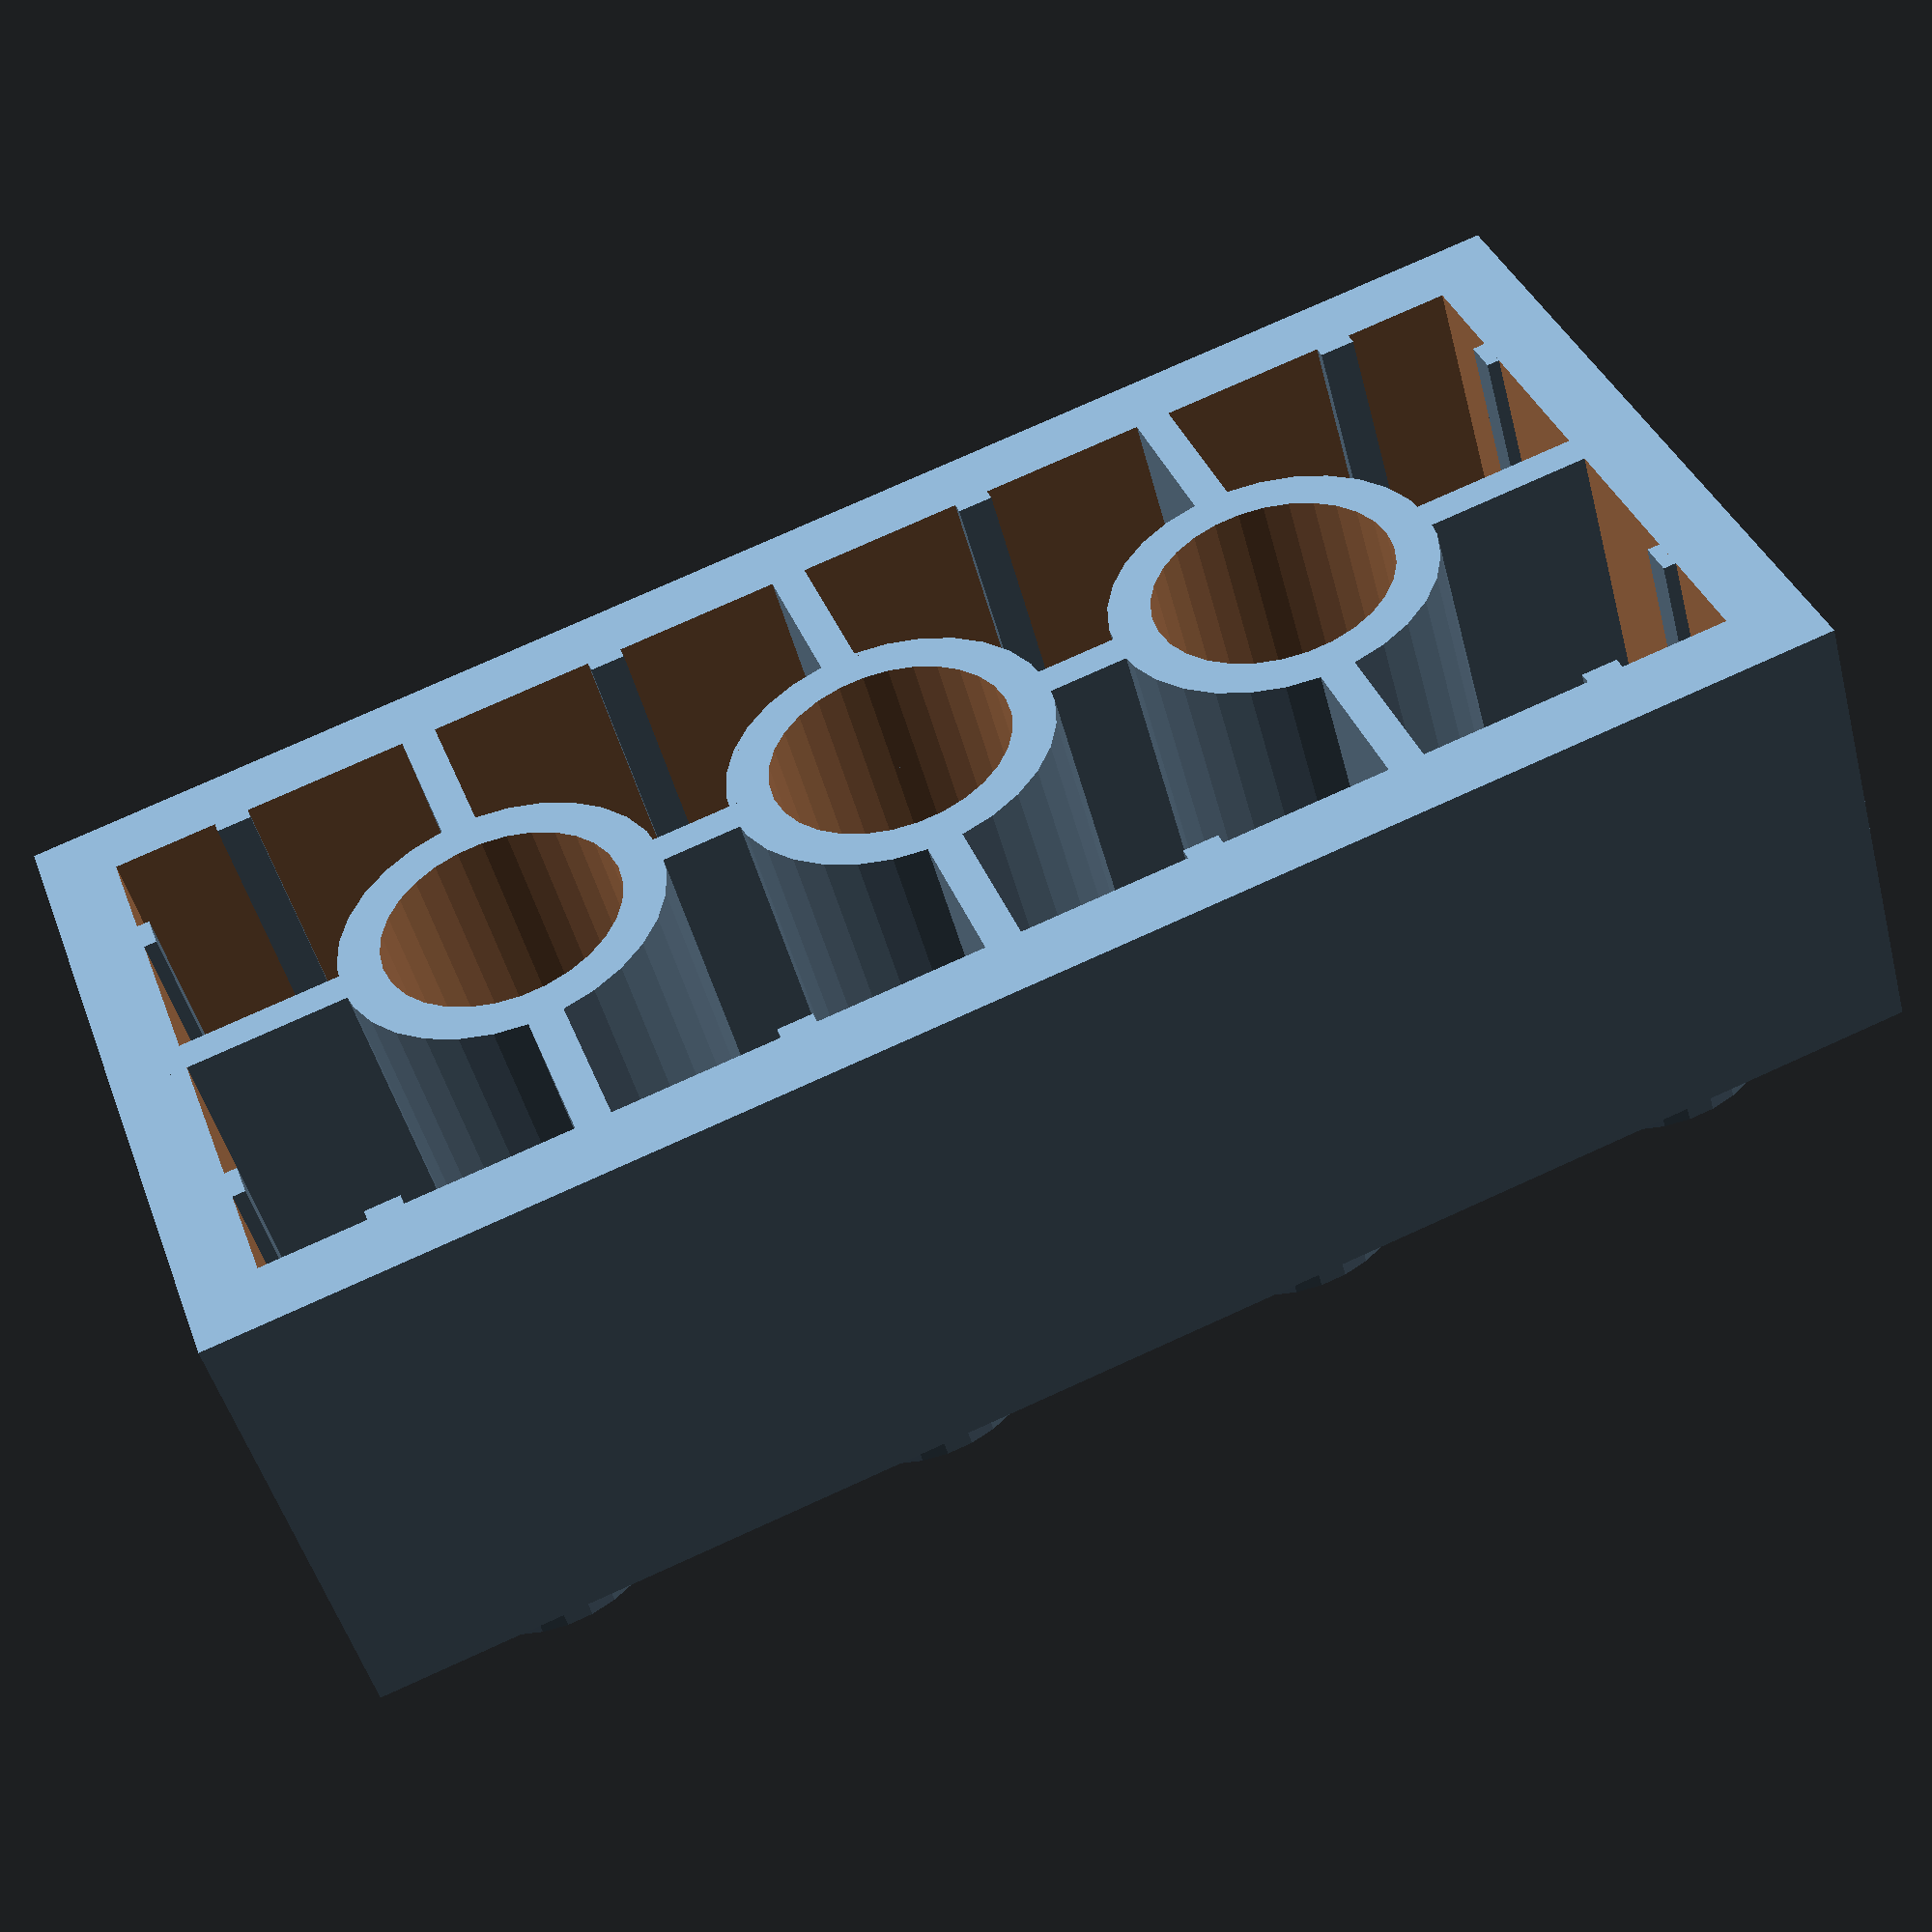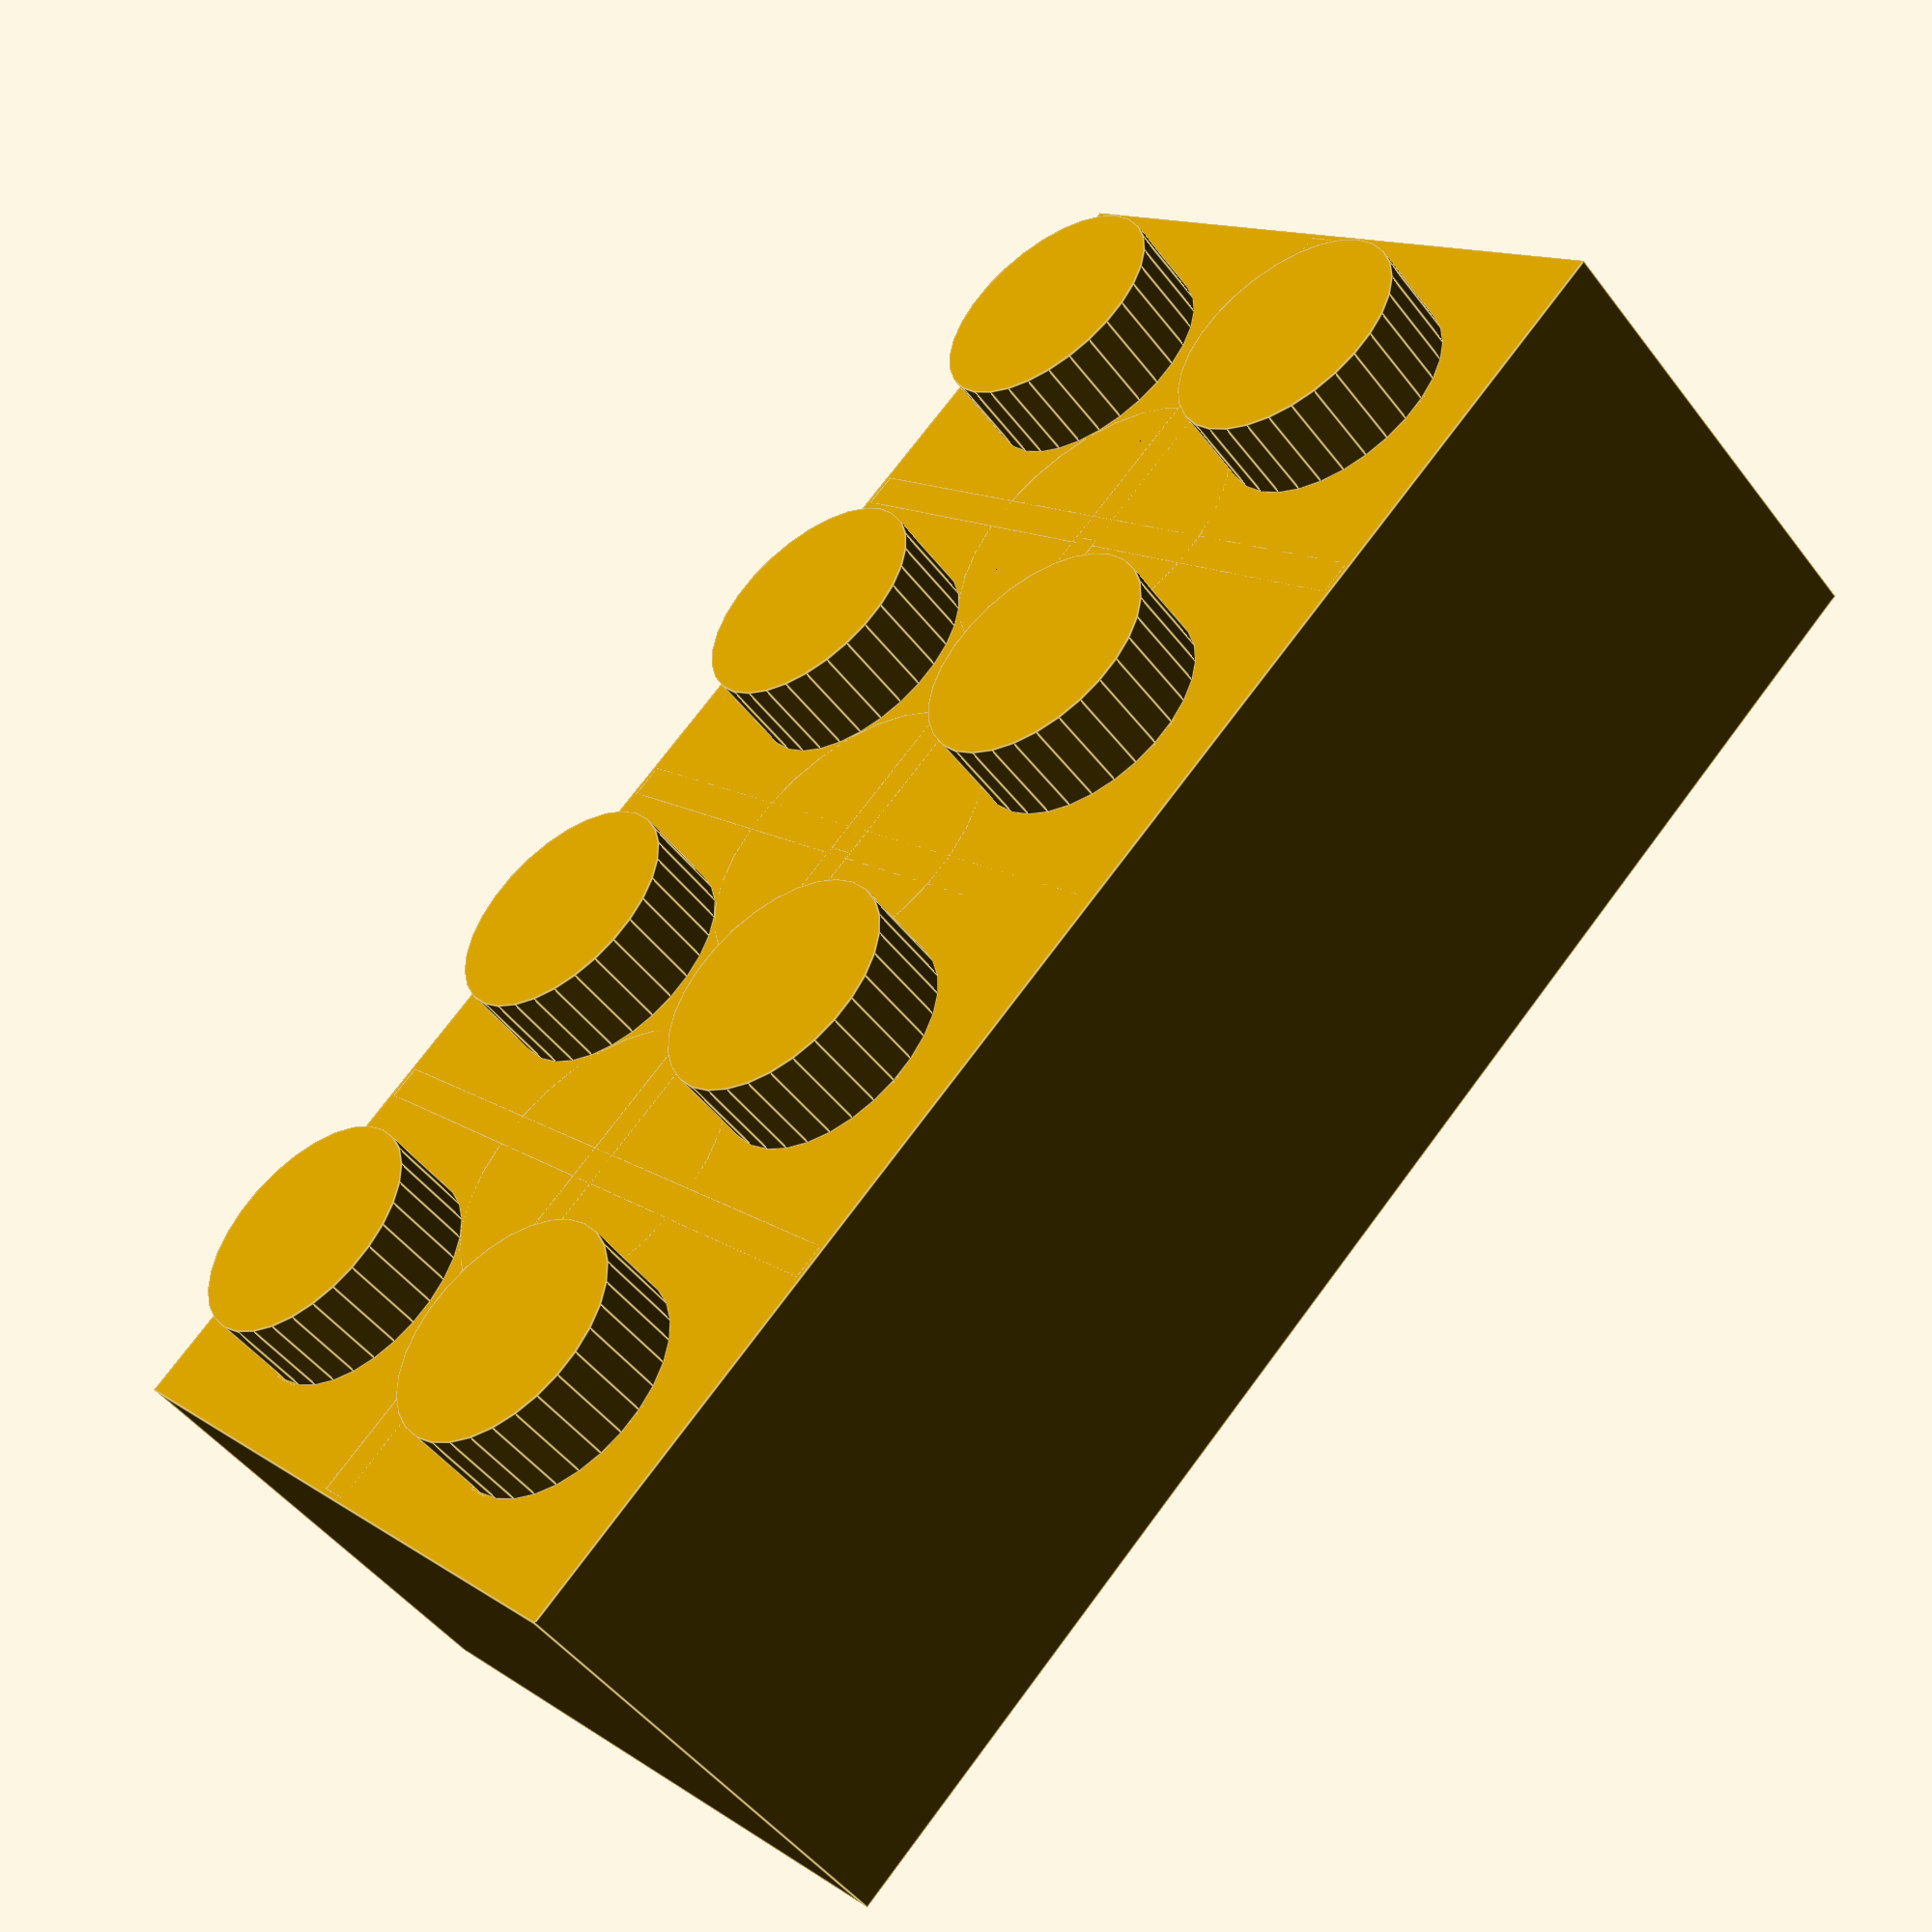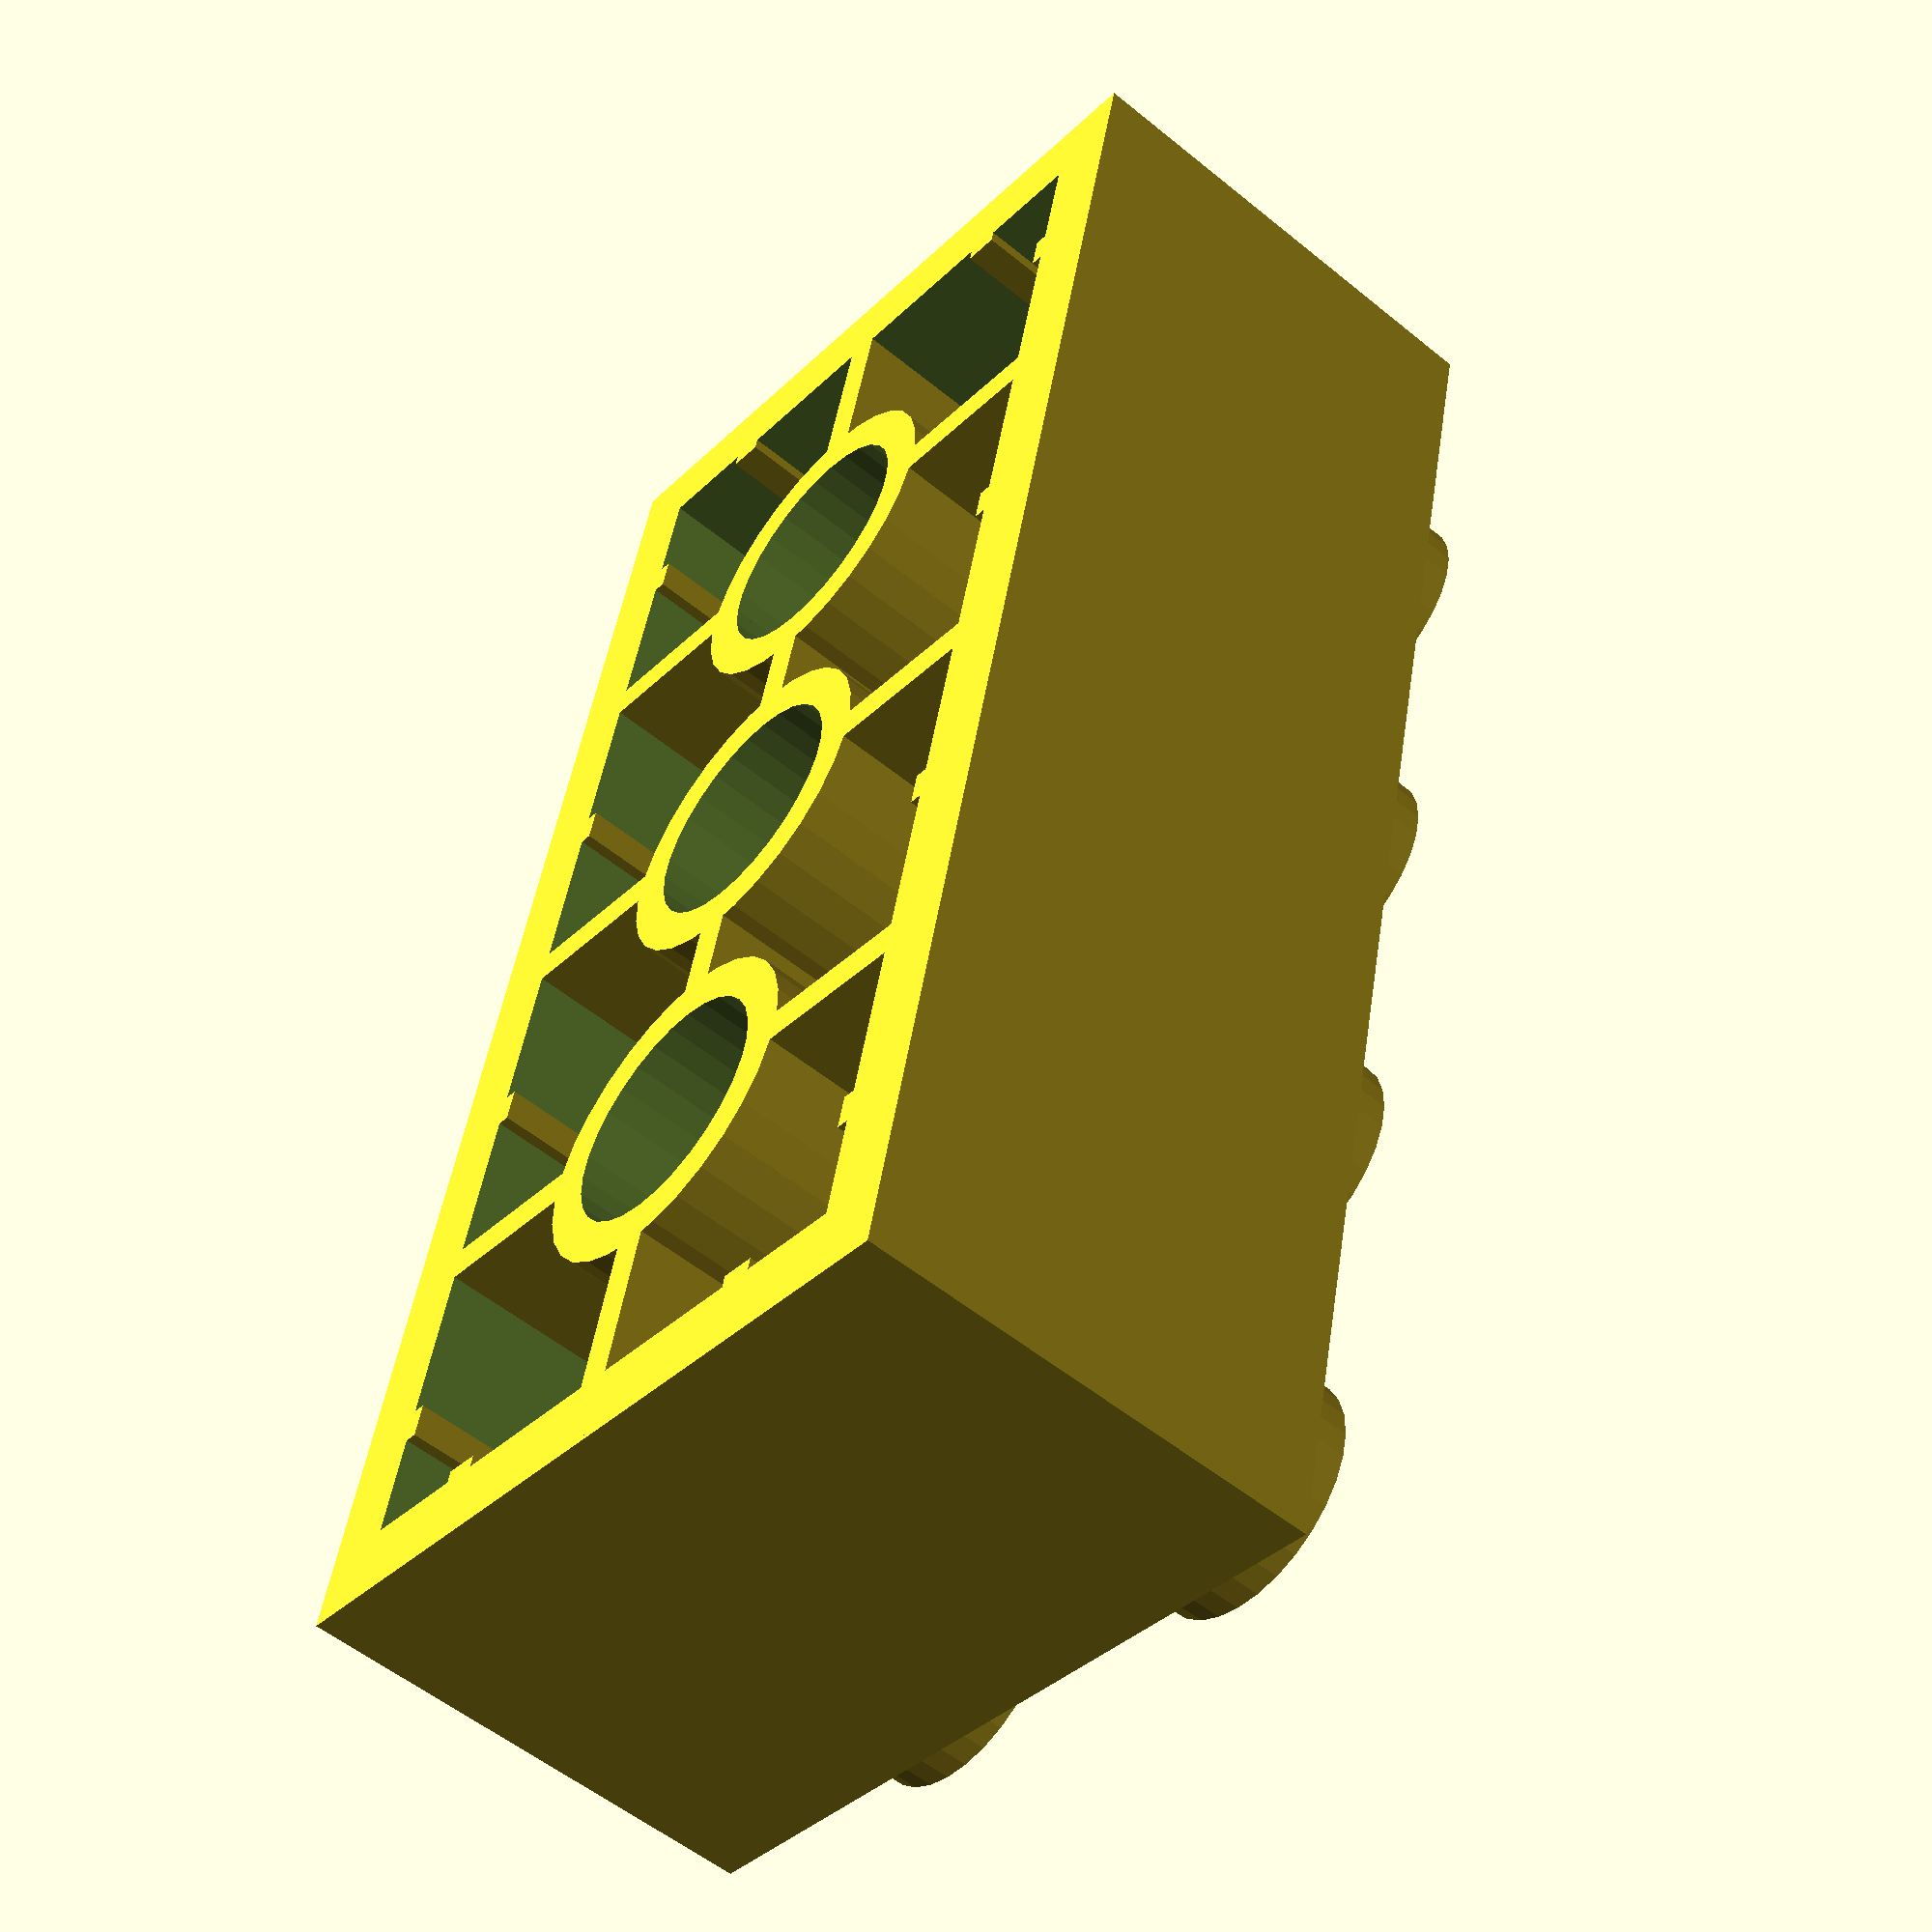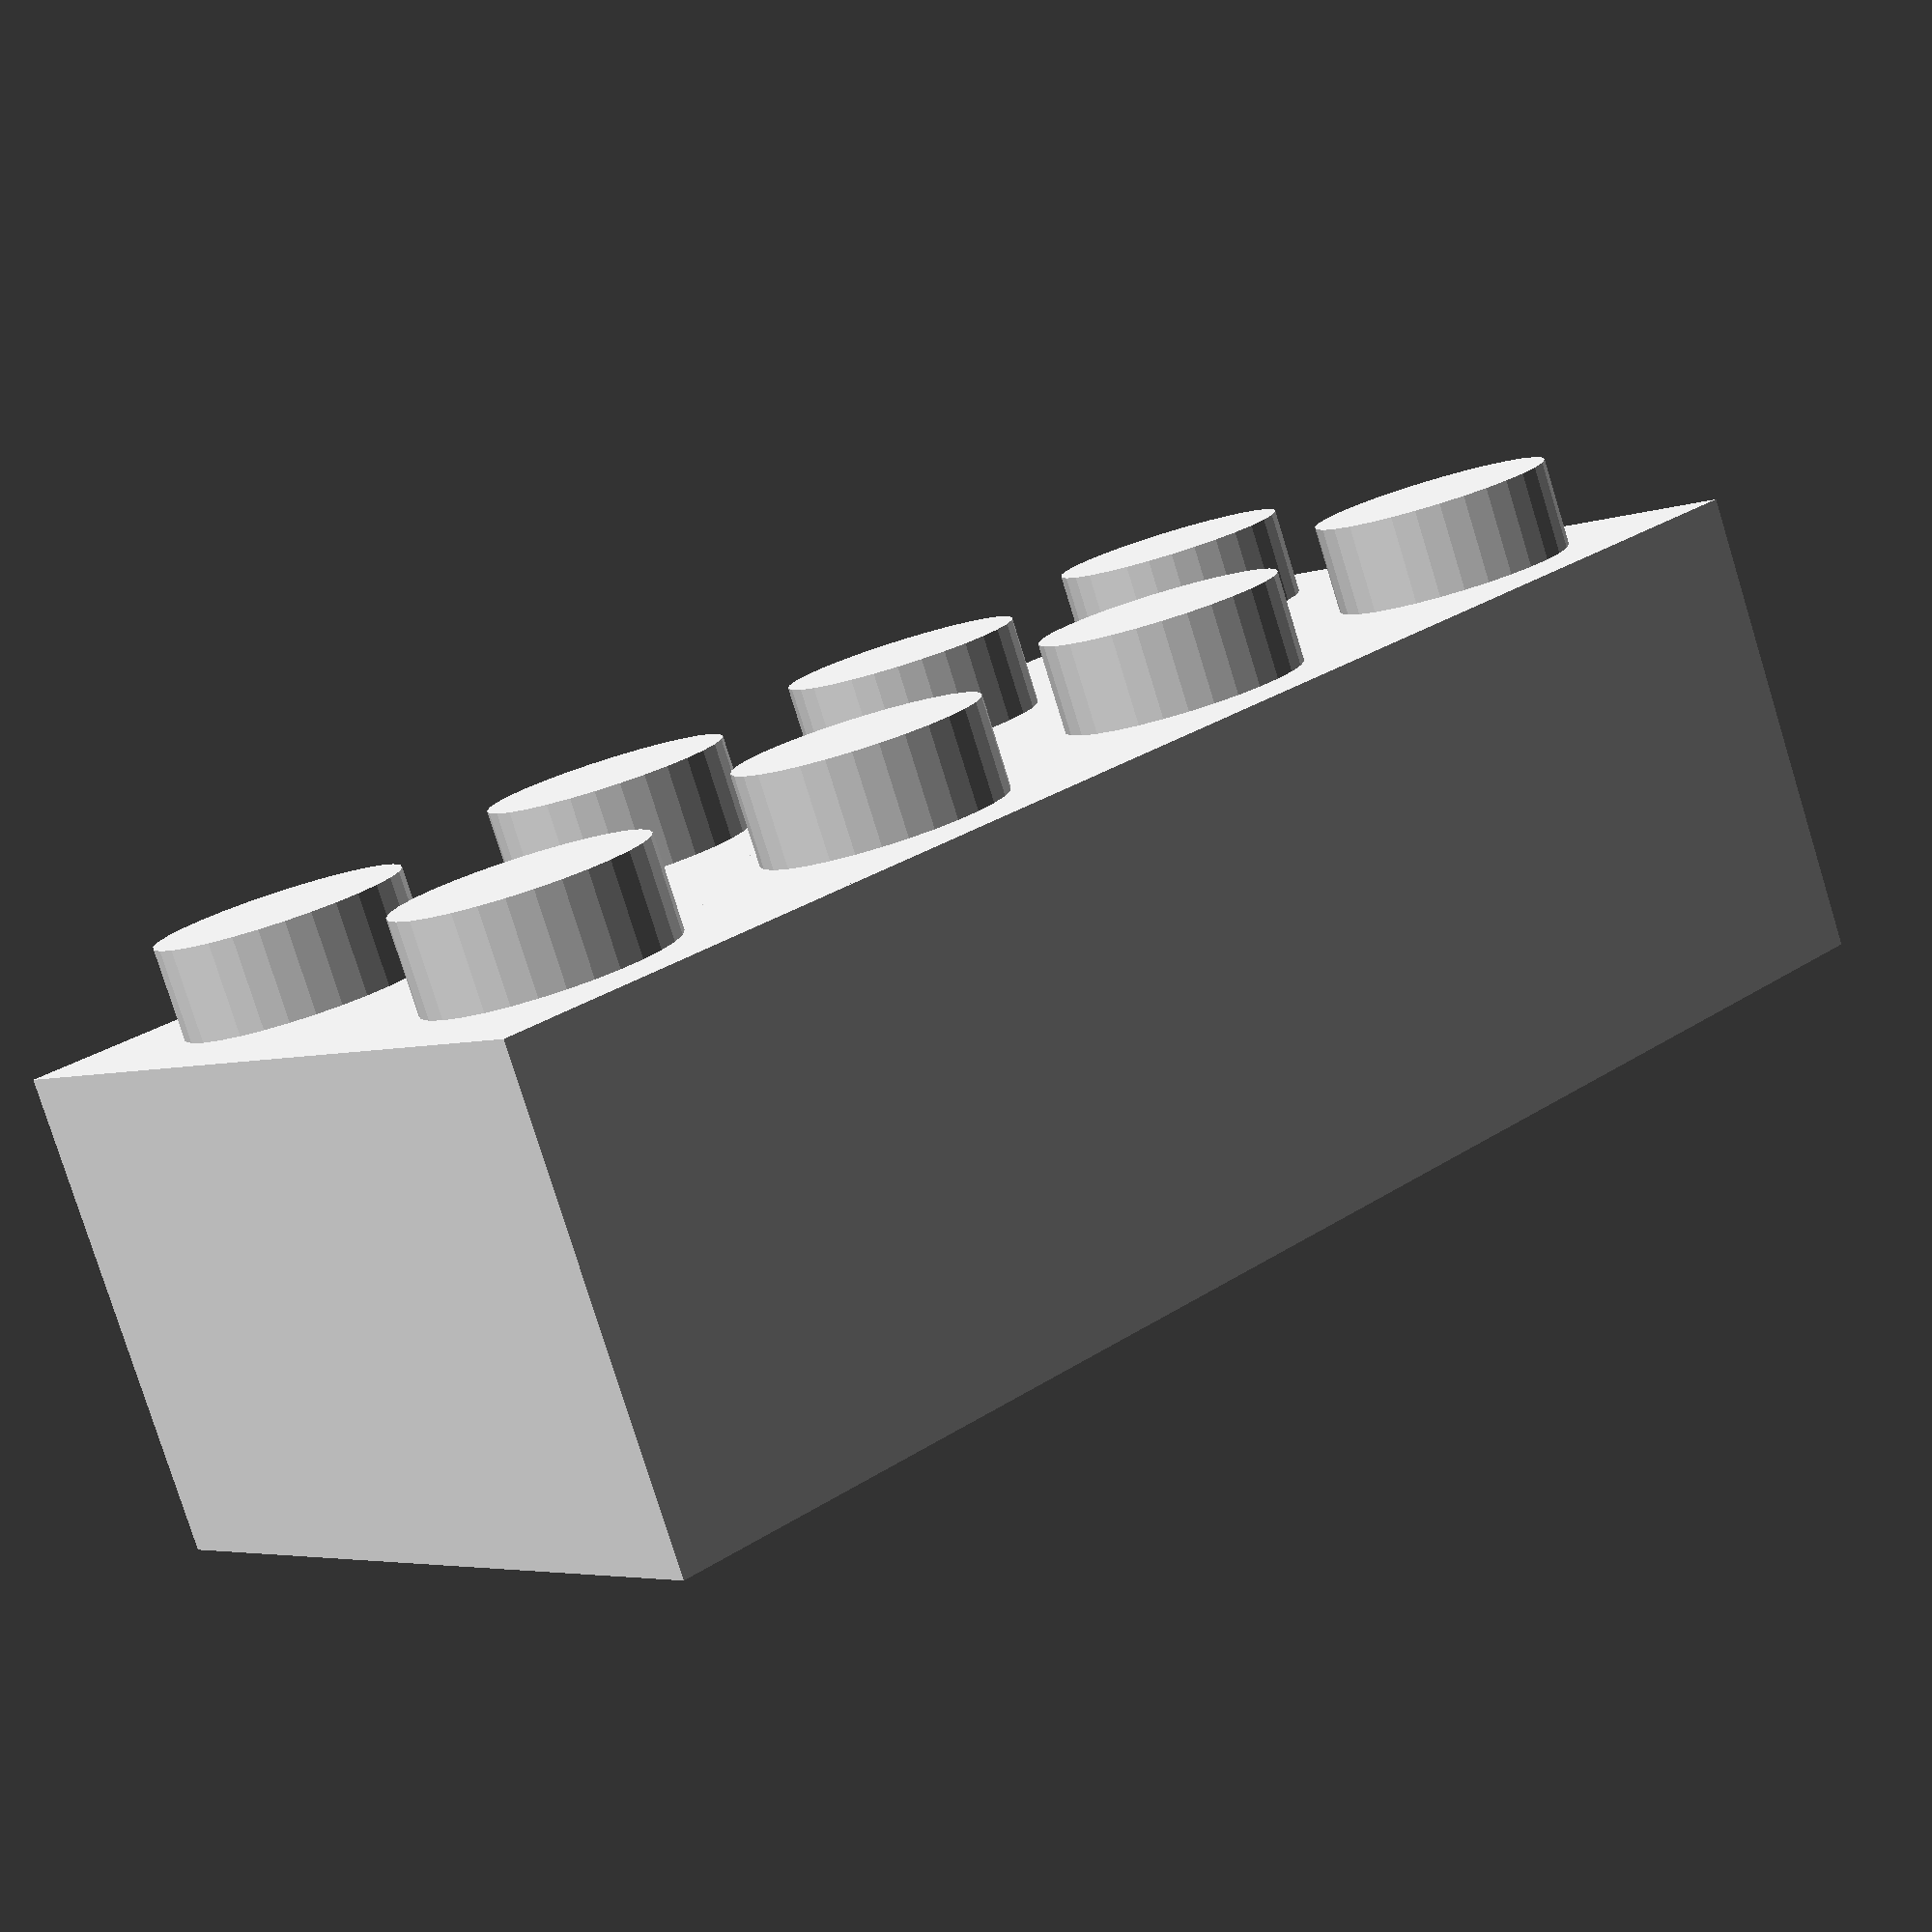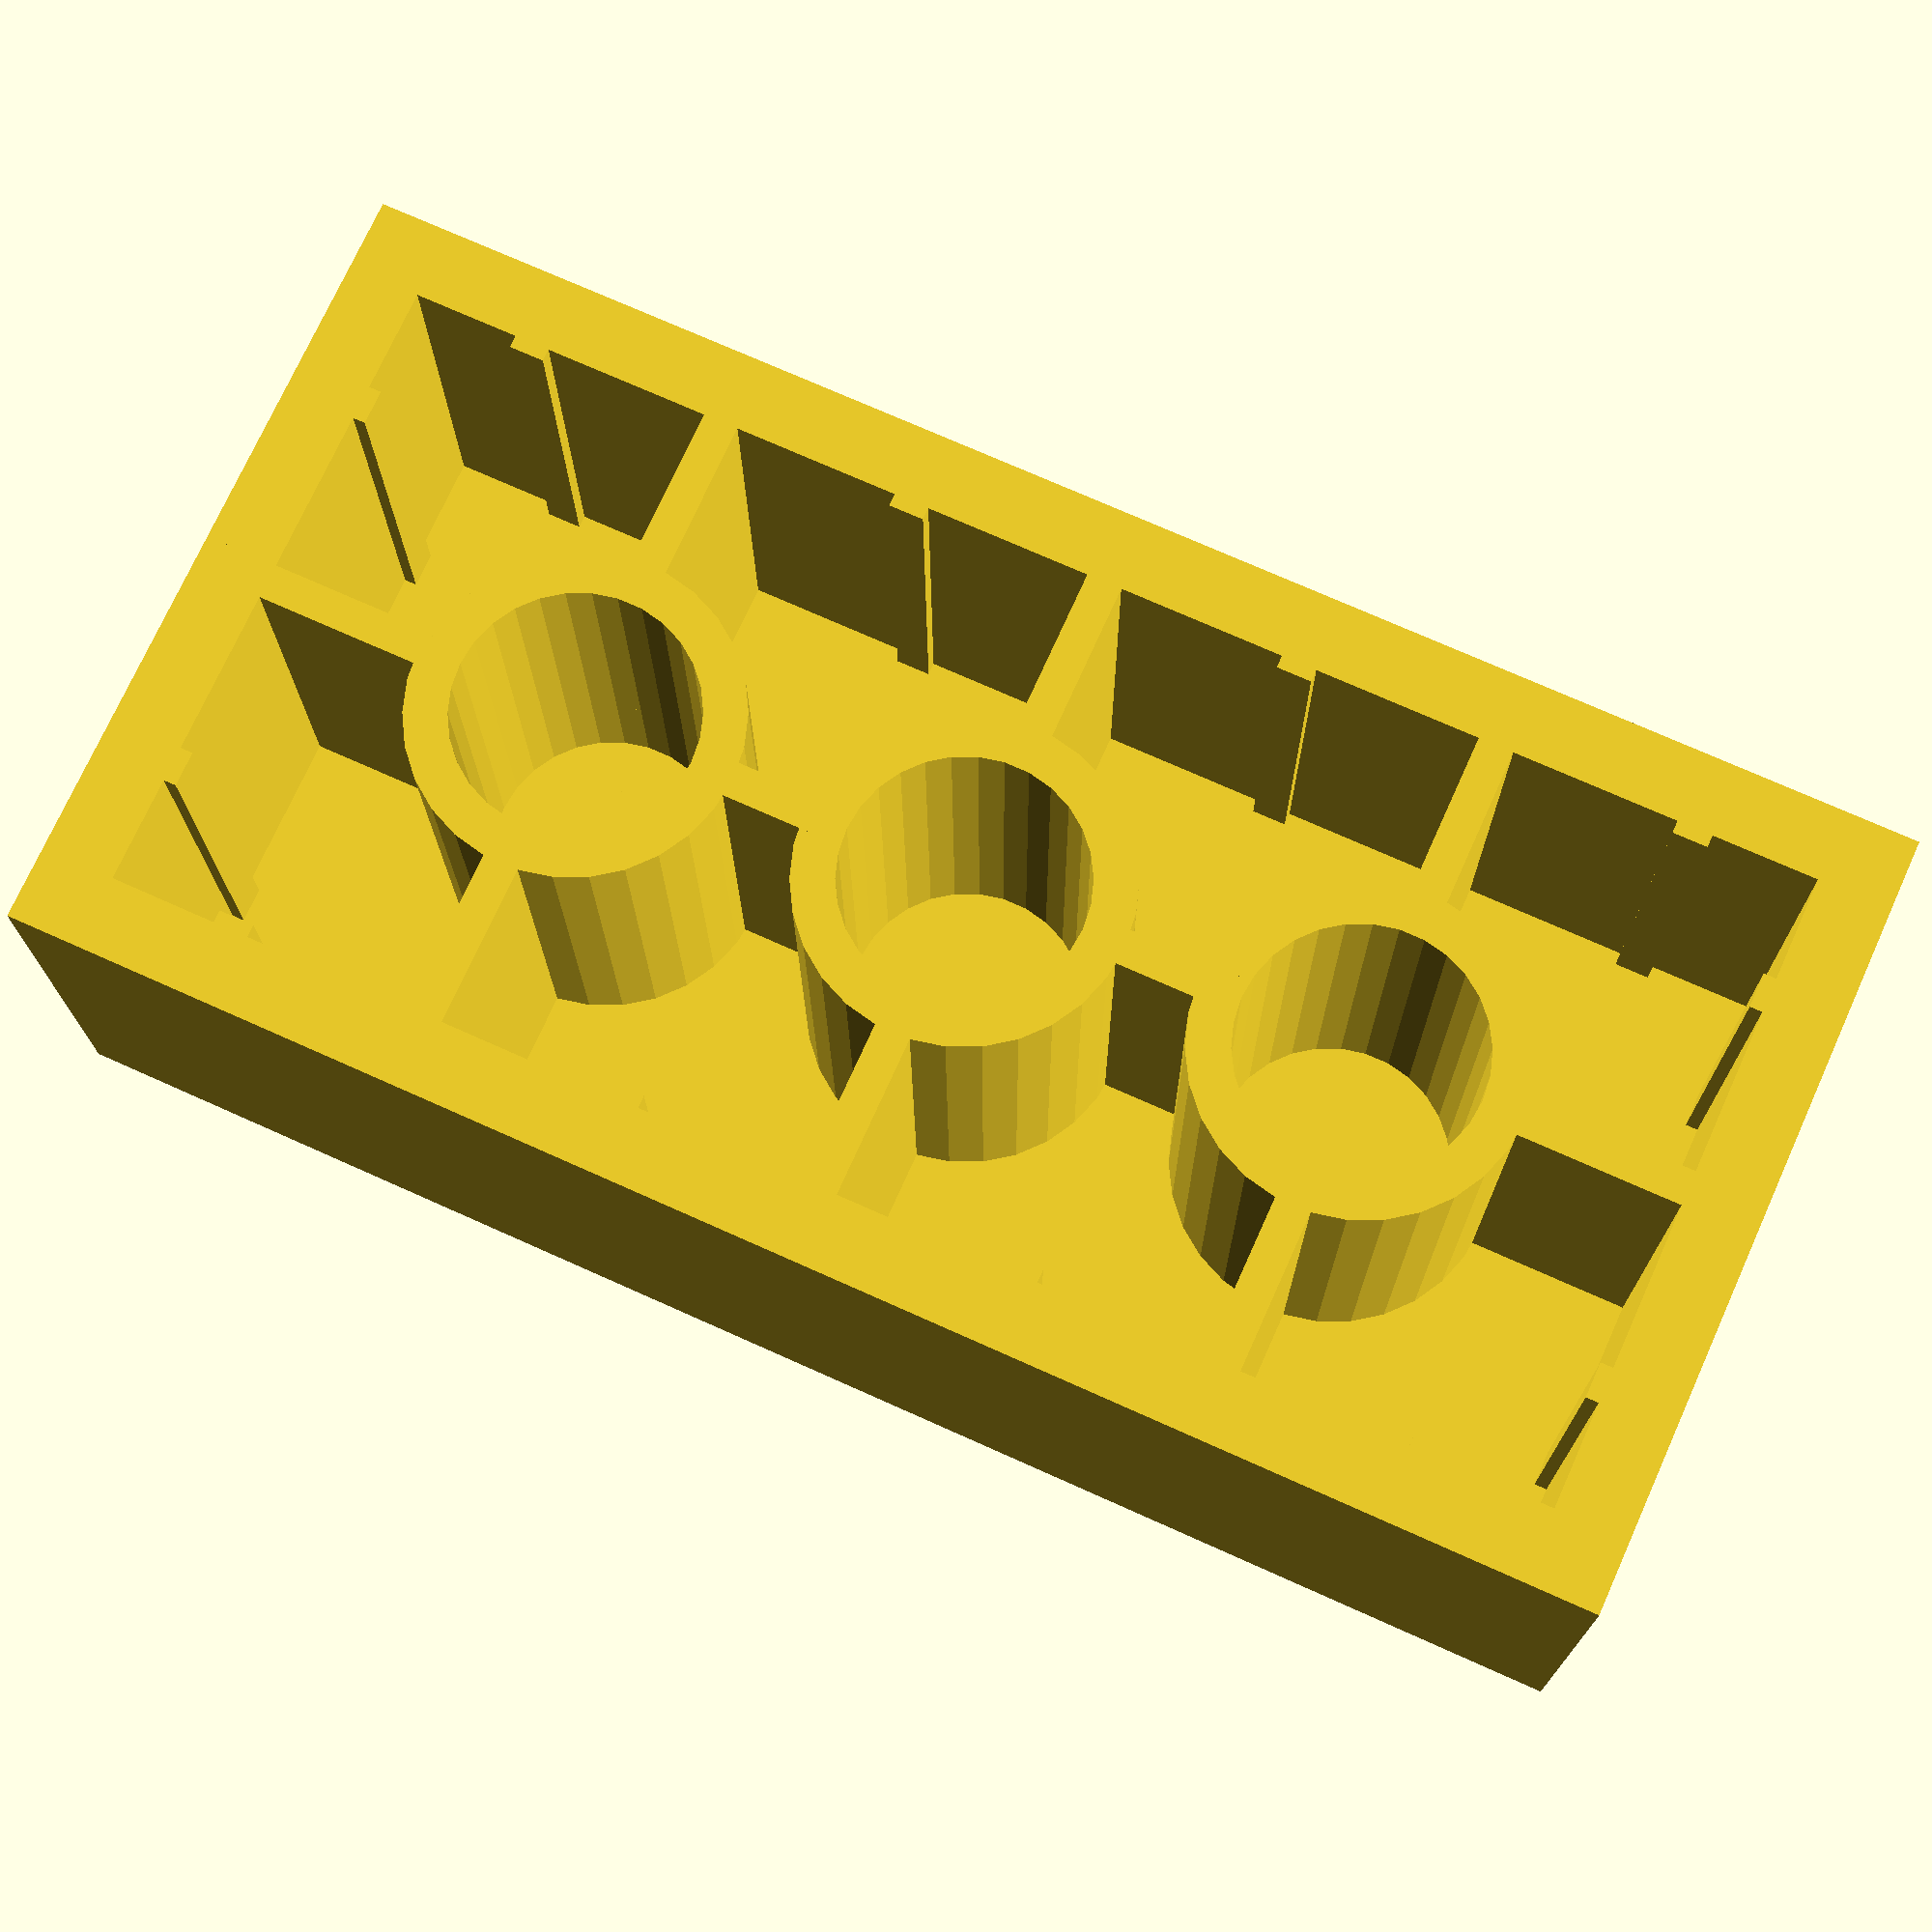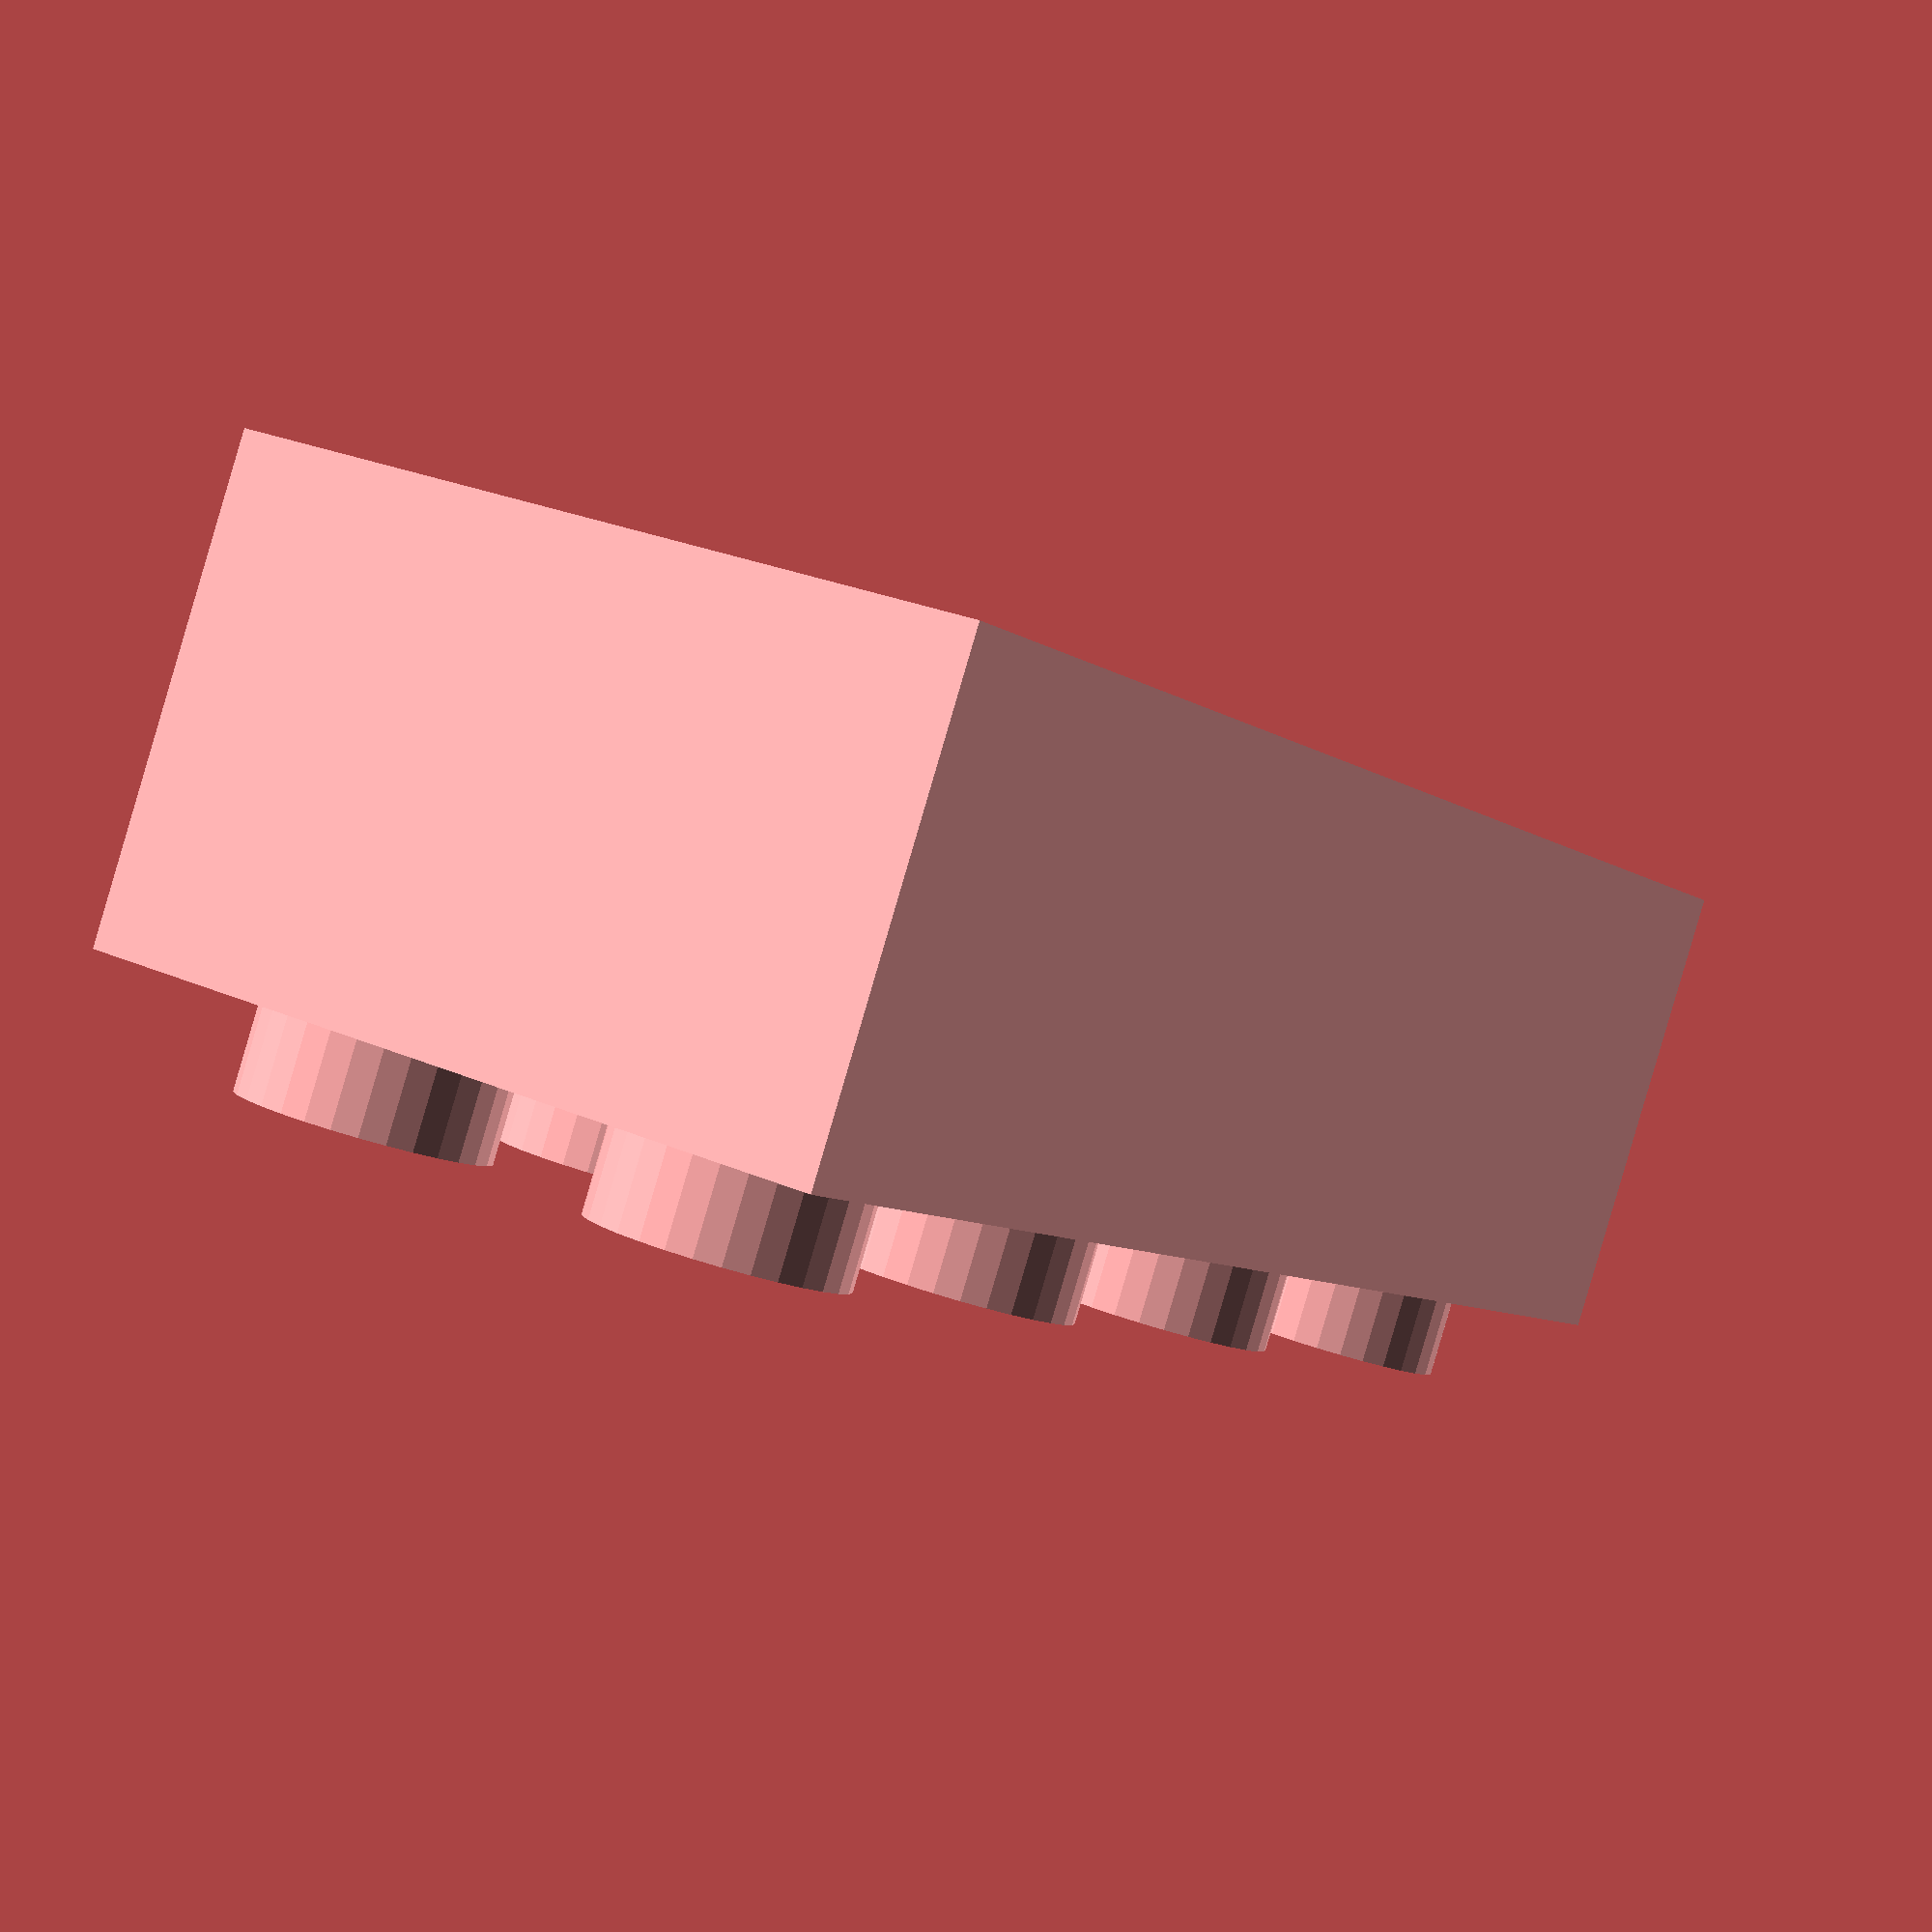
<openscad>
/**
 * Derived from http://www.thingiverse.com/thing:5699
 *
 * LEGO®, the LEGO® logo, the Brick, DUPLO®, and MINDSTORMS® are trademarks of the LEGO® Group. ©2012 The LEGO® Group.
 */

/* [General] */

// Width of the block, in studs
block_width = 2;

// Length of the block, in studs
block_length = 4;

// Height of the block. A ratio of "1" is a standard LEGO brick height; a ratio of "1/3" is a standard LEGO plate height; "1/2" is a standard DUPLO plate.
block_height_ratio = 1; // [.33333333333:1/3, .5:1/2, 1:1, 2:2, 3:3, 4:4, 5:5, 6:6, 7:7, 8:8, 9:9, 10:10]

// What type of block should this be? For type-specific options, see the "Wings," "Slopes," "Curves", and "Baseplates" tabs.
block_type = "brick"; // [brick:Brick, tile:Tile, wing:Wing, slope:Slope, curve:Curve, baseplate:Baseplate]

// What brand of block should this be? LEGO for regular LEGO bricks, Duplo for the toddler-focused larger bricks.
block_brand = "lego"; // [lego:LEGO, duplo:DUPLO]

// What stud type do you want? Hollow studs allow rods to be pushed into the stud.
stud_type = "solid"; // [solid:Solid, hollow:Hollow]

// Should the block include round horizontal holes like the Technics LEGO bricks have?
technic_holes = "no"; // [no:No, yes:Yes]

// Should the block include vertical cross-shaped axle holes?
vertical_axle_holes = "no"; // [no:No, yes:Yes]

/* [Wings] */

// What type of wing? Full is suitable for the front of a plane, left/right are for the left/right of a plane.
wing_type = "full"; // [full:Full, left:Left, right:Right]

// The number of studs across the end of the wing. If block_width is odd, this needs to be odd, and the same for even.
wing_end_width = 2;

// The length of the rectangular portion of the wing, in studs.
wing_base_length = 3;

// Should the wing edges be notched to accept studs below?
wing_stud_notches = "yes"; // [yes:Yes, no:No]

/* [Slopes] */

// How many rows of studs should be left before the slope?
slope_stud_rows = 1;

// How much vertical height should be left at the end of the slope? e.g, a value of zero means the slope reaches the bottom of the block. A value of 1 means that for a block with height 2, the slope reaches halfway down the block.
slope_end_height = 0;

/* [Curves] */

// How many rows of studs should be left before the curve?
curve_stud_rows = 5;

// Should the curve be convex or concave?
curve_type = "concave"; // [concave:Concave, convex:Convex]

// How much vertical height should be left at the end of the curve? e.g, a value of zero means the curve reaches the bottom of the block. A value of 1 means that for a block with height 2, the curve reaches halfway down the block.
curve_end_height = 0;

/* [Baseplates] */

// If you want a roadway, how wide should it be (in studs)? A roadway is a smooth (non-studded) section of a baseplate.
roadway_width = 0;

// How long should the roadway be?
roadway_length = 0;

// Where should the roadway start (x-value)? A value of zero puts the roadway at the far left side of the plate.
roadway_x = 0;

// Where should the roadway start (y-value)? A value of zero puts the roadway at the front of the plate.
roadway_y = 0;

/* [SNOT] */

// SNOT means Studs Not On Top -- bricks with alternative stud configurations.
// Put studs on the top and buttom?
dual_sided = "no"; // [no:No, yes:Yes]

// Instead of both sides having studs, both sides can have no studs.
dual_bottom = "no"; // [no:No, yes:Yes]

/* [Printer-Specific] */

// Should extra reinforcement be included to make printing on an FDM printer easier? Ignored for tiles, since they're printed upside-down and don't need the reinforcement. Recommended for block heights less than 1 or for Duplo bricks. 
use_reinforcement = "yes"; // [no:No, yes:Yes]

// If your printer prints the blocks correctly except for the stud diameter, use this variable to resize just the studs for your printer. A value of 1.05 will print the studs 105% wider than standard.
stud_rescale = 1;
//stud_rescale = 1.0475 * 1; // Orion Delta, T-Glase
//stud_rescale = 1.022 * 1; // Orion Delta, ABS

// Print tiles upside down.
translate([0, 0, (block_type == "tile" ? block_height_ratio * block_height : 0)]) rotate([0, (block_type == "tile" ? 180 : 0), 0]) {
    block(
        width=block_width,
        length=block_length,
        height=block_height_ratio,
        type=block_type,
        brand=block_brand,
        stud_type=stud_type,
        horizontal_holes=(technic_holes=="yes"),
        vertical_axle_holes=(vertical_axle_holes=="yes"),
        reinforcement=(use_reinforcement=="yes"),
        wing_type=wing_type,
        wing_end_width=wing_end_width,
        wing_base_length=wing_base_length,
        stud_notches=(wing_stud_notches=="yes"),
        slope_stud_rows=slope_stud_rows,
        slope_end_height=slope_end_height,
        curve_stud_rows=curve_stud_rows,
        curve_type=curve_type,
        curve_end_height=curve_end_height,
        roadway_width=roadway_width,
        roadway_length=roadway_length,
        roadway_x=roadway_x,
        roadway_y=roadway_y,
        stud_rescale=stud_rescale,
        dual_sided=(dual_sided=="yes"),
        dual_bottom=(dual_bottom=="yes")
    );
}

module block(
    width=1,
    length=2,
    height=1,
    type="brick",
    brand="lego",
    stud_type="solid",
    horizontal_holes=false,
    vertical_axle_holes=false,
    reinforcement=false,
    wing_type="full",
    wing_end_width=2,
    wing_base_length=2,
    stud_notches=false,
    slope_stud_rows=1,
    slope_end_height=0,
    curve_stud_rows=1,
    curve_type="concave",
    curve_end_height=0,
    roadway_width=0,
    roadway_length=0,
    roadway_x=0,
    roadway_y=0,
    stud_rescale=1,
    dual_sided=false,
    dual_bottom=false
    ) {
    post_wall_thickness = (brand == "lego" ? 0.85 : 1);
    wall_thickness=(brand == "lego" ? 1.45 : 1.5);
    stud_diameter=(brand == "lego" ? 4.85 : 9.35);
    hollow_stud_inner_diameter = (brand == "lego" ? 3.1 : 6.7);
    stud_height=(brand == "lego" ? 1.8 : 4.4);
    stud_spacing=(brand == "lego" ? 8 : 8 * 2);
    block_height=(brand == "lego" ? (type == "baseplate" ? 1.3 : 9.6) : 9.6 * 2);
    pin_diameter=(brand == "lego" ? 3 : 3 * 2);
    post_diameter=(brand == "lego" ? 6.5 : 13.2);
    cylinder_precision=(brand == "lego" ? 0.1 : 0.05);
    reinforcing_width = (brand == "lego" ? 0.7 : 1);

    spline_length = (brand == "lego" ? 0.25 : 1.7);
    spline_thickness = (brand == "lego" ? 0.7 : 1.3);

    horizontal_hole_diameter = (brand == "lego" ? 4.8 : 4.8 * 2);
    horizontal_hole_z_offset = (brand == "lego" ? 5.8 : 5.8 * 2);
    horizontal_hole_bevel_diameter = (brand == "lego" ? 6.2 : 6.2 * 2);
    horizontal_hole_bevel_depth = (brand == "lego" ? 0.9 : 0.9 * 1.5 / 1.2 );

    roof_thickness = (type == "baseplate" || dual_sided ? block_height * height : 1 * 1);

    // Brand-independent measurements.
    axle_spline_width = 2.0;
    axle_diameter = 5 * 1;
    wall_play = 0.1 * 1;
    horizontal_hole_wall_thickness = 1 * 1;

    // Ensure that width is always less than or equal to length.
    real_width = (type == "wing" ? width : min(width, length) );
    real_length = (type == "wing" ? length : max(width, length) );
    real_height = max((type == "baseplate" ? 1 : 1/3), height);

    // Ensure that the wing end width is even if the width is even, odd if odd, and a reasonable value.
    real_wing_end_width = (wing_type == "full"
        ?
        min(real_width - 2, ((real_width % 2 == 0) ? 
            (max(2, (
                wing_end_width % 2 == 0 ?
                (wing_end_width)
                :
                (wing_end_width-1)
            )))
            :
            (max(1, (
                wing_end_width % 2 == 0 ?
                (wing_end_width-1)
                :
                (wing_end_width)
            )))
        ))
        :
        (min(real_width-1, max(1, wing_end_width))) // Half-wing
    );

    // Ensure that the base length is a reasonable value.
    real_wing_base_length = min(real_length-1, max(1, wing_base_length)) + 1; // +1 because the angle starts before the last stud.
        
    // Validate all the rest of the arguments.
    real_slope_end_height = max(0, min(real_height - 1/3, slope_end_height));
    real_slope_stud_rows = min(real_length - 1, slope_stud_rows);
    real_curve_stud_rows = max(0, curve_stud_rows);
    real_curve_type = (curve_type == "convex" ? "convex" : "concave");
    real_curve_end_height = max(0, min(real_height - 1/3, curve_end_height));
    real_horizontal_holes = horizontal_holes && ((type == "baseplate" && real_height >= 8) || real_height >= 1) && !dual_sided;
    real_vertical_axle_holes = vertical_axle_holes && real_width > 1;
    real_reinforcement = reinforcement && type != "baseplate" && type != "tile" && !dual_sided;

    real_roadway_width = max(0, min(roadway_width, real_width));
    real_roadway_length = max(0, min(roadway_length, real_length));
    real_roadway_x = max(0, min(real_length - real_roadway_length, roadway_x));
    real_roadway_y = max(0, min(real_width - real_roadway_width, roadway_y));

    real_stud_notches = stud_notches && !dual_sided;
    real_dual_sided = dual_sided && type != "curve" && type != "slope" && type != "tile";
    real_dual_bottom = dual_bottom && !real_dual_sided && type != "curve" && type != "slope";

    total_studs_width = (stud_diameter * stud_rescale * real_width) + ((real_width - 1) * (stud_spacing - (stud_diameter * stud_rescale)));
    total_studs_length = (stud_diameter * stud_rescale * real_length) + ((real_length - 1) * (stud_spacing - (stud_diameter * stud_rescale)));

    total_posts_width = (post_diameter * (real_width - 1)) + ((real_width - 2) * (stud_spacing - post_diameter));
    total_posts_length = (post_diameter * (real_length - 1)) + ((real_length - 2) * (stud_spacing - post_diameter));

    total_axles_width = (axle_diameter * (real_width - 1)) + ((real_width - 2) * (stud_spacing - axle_diameter));
    total_axles_length = (axle_diameter * (real_length - 1)) + ((real_length - 2) * (stud_spacing - axle_diameter));

    total_pins_width = (pin_diameter * (real_width - 1)) + max(0, ((real_width - 2) * (stud_spacing - pin_diameter)));
    total_pins_length = (pin_diameter * (real_length - 1)) + max(0, ((real_length - 2) * (stud_spacing - pin_diameter)));

    overall_length = (real_length * stud_spacing) - (2 * wall_play);
    overall_width = (real_width * stud_spacing) - (2 * wall_play);

    wing_slope = (wing_type == "full" ?
        ((real_width - (real_wing_end_width + 1)) / 2) / (real_length - (real_wing_base_length - 1))
        :
        (real_width - (real_wing_end_width)) / (real_length - (real_wing_base_length - 1))
    );

   translate([-overall_length/2, -overall_width/2, 0]) // Comment to position at 0,0,0 instead of centered on X and Y.
        union() {
            difference() {
                union() {
                    /**
                     * Include any union()s that should come before the final difference()s.
                     */
                    
                    // The mass of the block.
                    difference() {
                        cube([overall_length, overall_width, real_height * block_height]);
                        translate([wall_thickness,wall_thickness,-roof_thickness]) cube([overall_length-wall_thickness*2,overall_width-wall_thickness*2,block_height*real_height]);
                    }

                    // The studs on top of the block (if it's not a tile).
                    if ( type != "tile" && !real_dual_bottom ) {
                        translate([stud_diameter * stud_rescale / 2, stud_diameter * stud_rescale / 2, 0]) 
                        translate([(overall_length - total_studs_length)/2, (overall_width - total_studs_width)/2, 0]) {
                            for (ycount=[0:real_width-1]) {
                                for (xcount=[0:real_length-1]) {
                                    if (!skip_this_stud(xcount, ycount)) {
                                        translate([xcount*stud_spacing,ycount*stud_spacing,block_height*real_height]) stud();
                                    }
                                }
                            }
                       }
                    }

                    // Interior splines to catch the studs.
                    translate([stud_spacing / 2 - wall_play - (spline_thickness/2), 0, 0]) for (xcount = [0:real_length-1]) {
                        translate([0,wall_thickness,0]) translate([xcount * stud_spacing, 0, 0]) cube([spline_thickness, spline_length, real_height * block_height]);
                        translate([xcount * stud_spacing, overall_width - wall_thickness -  spline_length, 0]) cube([spline_thickness, spline_length, real_height * block_height]);
                    }

                    translate([0, stud_spacing / 2 - wall_play - (spline_thickness/2), 0]) for (ycount = [0:real_width-1]) {
                        translate([wall_thickness,0,0]) translate([0, ycount * stud_spacing, 0]) cube([spline_length, spline_thickness, real_height * block_height]);
                        translate([overall_length - wall_thickness -  spline_length, ycount * stud_spacing, 0]) cube([spline_length, spline_thickness, real_height * block_height]);
                    }

                    if (type != "baseplate" && real_width > 1 && real_length > 1 && !real_dual_sided && roof_thickness < block_height * height) {
                        // Reinforcements and posts
                        translate([post_diameter / 2, post_diameter / 2, 0]) {
                            translate([(overall_length - total_posts_length)/2, (overall_width - total_posts_width)/2, 0]) {
                                union() {
                                    // Posts
                                    for (ycount=[1:real_width-1]) {
                                        for (xcount=[1:real_length-1]) {
                                            translate([(xcount-1)*stud_spacing,(ycount-1)*stud_spacing,0]) post(real_vertical_axle_holes && !skip_this_vertical_axle_hole(xcount, ycount));
                                        }
                                    }

                                    // Reinforcements
                                    if (real_reinforcement) {
                                        difference() {
                                            for (ycount=[1:real_width-1]) {
                                                for (xcount=[1:real_length-1]) {
                                                    translate([(xcount-1)*stud_spacing,(ycount-1)*stud_spacing,0]) reinforcement();
                                                }
                                            }

                                            for (ycount=[1:real_width-1]) {
                                                for (xcount=[1:real_length-1]) {
                                                    translate([(xcount-1)*stud_spacing,(ycount-1)*stud_spacing,-0.5]) cylinder(r=post_diameter/2-0.1, h=real_height*block_height+0.5, $fs=cylinder_precision);
                                                }
                                            }
                                        }
                                    }
                                }
                            }
                        }
                    }

                    if (type != "baseplate" && (real_width == 1 || real_length == 1) && real_width != real_length && !real_dual_sided && roof_thickness < block_height * height) {
                        // Pins
                        if (real_width == 1) {
                            translate([(pin_diameter/2) + (overall_length - total_pins_length) / 2, overall_width/2, 0]) {
                                for (xcount=[1:real_length-1]) {
                                    translate([(xcount-1)*stud_spacing,0,0]) cylinder(r=pin_diameter/2,h=block_height*real_height,$fs=cylinder_precision);
                                }
                            }
                        }
                        else {
                            translate([overall_length/2, (pin_diameter/2) + (overall_width - total_pins_width) / 2, 0]) {
                                for (ycount=[1:real_width-1]) {
                                    translate([0,(ycount-1)*stud_spacing,0]) cylinder(r=pin_diameter/2,h=block_height*real_height,$fs=cylinder_precision);
                                }
                            }
                        }
                    }

                    if (real_horizontal_holes) {
                        // The holes for the horizontal axles.
                        // 1-length bricks have the hole underneath the stud.
                        // >1-length bricks have the holes between the studs.
                        for (height_index = [0 : height - 1]) {
                            translate([horizontal_holes_x_offset(), overall_width, height_index * block_height]) 
                            translate([(overall_length - total_studs_length)/2, 0, 0]) {
                            for (axle_hole_index=[horizontal_hole_start_index() : horizontal_hole_end_index()]) {
                                if (!skip_this_horizontal_hole(axle_hole_index, height_index)) {
                                        translate([axle_hole_index*stud_spacing,0,horizontal_hole_z_offset]) rotate([90, 0, 0])  cylinder(r=horizontal_hole_diameter/2 + horizontal_hole_wall_thickness, h=overall_width,$fs=cylinder_precision);
                                    }
                                }
                            }
                        }
                    }
                }

                
                /**
                 * Include any differences from the basic brick here.
                 */
                
                if (real_vertical_axle_holes) {
                    if (real_width > 1 && real_length > 1) {
                        translate([axle_diameter / 2, axle_diameter / 2, 0]) {
                            translate([(overall_length - total_axles_length)/2, (overall_width - total_axles_width)/2, 0]) {
                                for (ycount = [ 1 : real_width - 1 ]) {
                                    for (xcount = [ 1 : real_length - 1]) {
                                        if (!skip_this_vertical_axle_hole(xcount, ycount)) {
                                            translate([(xcount-1)*stud_spacing,(ycount-1)*stud_spacing,-block_height/2]) axle();
                                        }
                                    }
                                }
                            }
                        }
                    }
                }

                if (type == "wing") {
                    if (wing_type == "full" || wing_type == "right")  {
                        translate([0, 0, -0.5]) linear_extrude(block_height * real_height + stud_height + 1) polygon(points=[
                            [stud_spacing * (real_wing_base_length-1), -0.01],
                            [overall_length + 0.01, -0.01],
                            [overall_length + 0.01, (wing_type == "full" ?
                                (overall_width / 2 - (real_wing_end_width * stud_spacing / 2))
                                :
                                (overall_width - (real_wing_end_width * stud_spacing))
                            )]
                        ]
                        );
                    }
                    if (wing_type == "full" || wing_type == "left")  {
                        translate([0, 0, -0.5]) linear_extrude(block_height * real_height + stud_height + 1) polygon(points=[
                            [stud_spacing * (real_wing_base_length-1), overall_width + 0.01],
                            [overall_length + 0.01, overall_width + 0.01],
                            [overall_length + 0.01, (wing_type == "full" ? overall_width / 2 : 0) + (real_wing_end_width * stud_spacing / (wing_type == "full" ? 2 : 1))]
                        ]
                        );


                    }
                }
                else if (type == "slope") {
                    translate([0, overall_width+0.5, 0]) rotate([90, 0, 0]) linear_extrude(overall_width+1) polygon(points=[
                        [-0.1, (block_height * real_slope_end_height) + stud_height],
                        [min(overall_length, overall_length - (stud_spacing * real_slope_stud_rows) + (wall_play/2)), real_height * block_height - roof_thickness],
                        [min(overall_length, overall_length - (stud_spacing * real_slope_stud_rows) + (wall_play/2)), real_height * block_height + stud_height + 1],
                        [-0.1, real_height * block_height + stud_height + 1]
                    ]);
                }
                else if (type == "curve") {
                    if (real_curve_type == "concave") {
                                            echo(curve_circle_height());
                        difference() {
                            translate([
                                    -curve_circle_length() / 2, // Align the center of the cube with the end of the block.
                                    -0.5, // Center the extra width on the block.
                                    (real_height * block_height) - (curve_circle_height() / 2)  // Align the bottom of the cube with the center of the curve circle.
                                ])
                                cube([curve_circle_length(), overall_width + 1, curve_circle_height()]);

                            translate([
                                    curve_circle_length() / 2,  // Align the end of the curve with the end of the block.
                                    overall_width / 2, // Center it on the block.
                                    (real_height * block_height) - (curve_circle_height() / 2)  // Align the top of the curve with the top of the block.
                                ])
                                rotate([90, 0, 0]) // Rotate sideways
                                translate([0, 0, -overall_width/2]) // Move so the cylinder is z-centered.
                                resize([curve_circle_length(), curve_circle_height(), 0]) // Resize to the approprate scale.
                                cylinder(r=real_height * block_height, h=overall_width, $fs=cylinder_precision);
                        }
                    }
                    else if (real_curve_type == "convex") {
                        union() {
                            translate([0, 0, real_height * block_height]) cube([overall_length - (real_curve_stud_rows * stud_spacing), overall_width, stud_height + .1]);
                            translate([0, 0, block_height * real_height])
                                translate([0, (overall_width+1)/2-.5, 0]) // Center across the end of the block.
                                rotate([90, 0, 0])
                                translate([0, 0, -((overall_width+1)/2)]) // z-center
                                resize([curve_circle_length(), curve_circle_height(), 0]) // Resize to the final dimensions.
                                cylinder(r=block_height * real_height, h=overall_width+1, $fs=cylinder_precision);
                        }
                    }
                }
                else if (type == "baseplate") {
                    // Rounded corners.
                    union() {
                        translate([overall_length, overall_width, 0]) translate([-((stud_spacing / 2) - wall_play), -((stud_spacing / 2) - wall_play), 0]) negative_rounded_corner(r=((stud_spacing / 2) - wall_play), h=real_height * block_height);
                        
                        translate([0, overall_width, 0]) translate([((stud_spacing / 2) - wall_play), -((stud_spacing / 2) - wall_play), 0]) rotate([0, 0, 90]) negative_rounded_corner(r=((stud_spacing / 2) - wall_play), h=real_height * block_height);
                        translate([((stud_spacing / 2) - wall_play), ((stud_spacing / 2) - wall_play), 0]) rotate([0, 0, 180]) negative_rounded_corner(r=((stud_spacing / 2) - wall_play), h=real_height * block_height);
                        translate([overall_length, 0, 0]) translate([-((stud_spacing / 2) - wall_play), ((stud_spacing / 2) - wall_play), 0]) rotate([0, 0, 270]) negative_rounded_corner(r=((stud_spacing / 2) - wall_play), h=real_height * block_height);
                    }
                }

                if (real_horizontal_holes) {
                    // The holes for the horizontal axles.
                    // 1-length bricks have the hole underneath the stud.
                    // >1-length bricks have the holes between the studs.
                    for (height_index = [0 : height - 1]) {
                        translate([horizontal_holes_x_offset(), 0, height_index * block_height]) 
                        translate([(overall_length - total_studs_length)/2, 0, 0]) {
                            for (axle_hole_index=[horizontal_hole_start_index() : horizontal_hole_end_index()]) {
                                if (!skip_this_horizontal_hole(axle_hole_index, height_index)) {
                                    union() {
                                        translate([axle_hole_index*stud_spacing,overall_width,horizontal_hole_z_offset]) rotate([90, 0, 0])  cylinder(r=horizontal_hole_diameter/2, h=overall_width,$fs=cylinder_precision);
    
                                        // Bevels. The +/- 0.1 measurements are here just for nicer previews in OpenSCAD, and could be removed.
                                        translate([axle_hole_index*stud_spacing,horizontal_hole_bevel_depth-0.1,horizontal_hole_z_offset]) rotate([90, 0, 0]) cylinder(r=horizontal_hole_bevel_diameter/2, h=horizontal_hole_bevel_depth+0.1,$fs=cylinder_precision);
                                        translate([axle_hole_index*stud_spacing,overall_width+0.1,horizontal_hole_z_offset]) rotate([90, 0, 0]) cylinder(r=horizontal_hole_bevel_diameter/2, h=horizontal_hole_bevel_depth+0.1,$fs=cylinder_precision);
                                    }
                                }
                            }
                        }
                    }
                }
            }

            
            /**
             * Any final union()s for the brick.
             */
            
            if (type == "wing") {
                difference() {
                    union() {
                        if ( wing_type == "full" || wing_type == "right" ){
                            linear_extrude(block_height * real_height) polygon(points=[
                                [stud_spacing * (real_wing_base_length-1), 0],
                                [overall_length, (wing_type == "full" ? 
                                    ((overall_width / 2) - (real_wing_end_width * stud_spacing / 2))
                                    :
                                    (overall_width - (real_wing_end_width * stud_spacing))
                                )],
                                [overall_length, (wing_type == "full" ? 
                                    ((overall_width / 2) - (real_wing_end_width * stud_spacing / 2))
                                    :
                                    (overall_width - (real_wing_end_width * stud_spacing))
                                ) + wall_thickness],
                                [stud_spacing * (real_wing_base_length-1), wall_thickness]
                            ]);
                        }

                        if (wing_type == "full" || wing_type == "left") {
                            linear_extrude(block_height * real_height) polygon(points=[
                                [stud_spacing * (real_wing_base_length-1), overall_width],
                                [overall_length, (wing_type == "full" ? overall_width / 2 : 0) + (real_wing_end_width * stud_spacing / (wing_type == "full" ? 2 : 1))],
                                [overall_length, (wing_type == "full" ? overall_width / 2 : 0) + (real_wing_end_width * stud_spacing / (wing_type == "full" ? 2 : 1)) - wall_thickness],
                                [stud_spacing * (real_wing_base_length-1), overall_width - wall_thickness]
                            ]);
                        }
                    }

                    if (real_stud_notches) {
                        translate([overall_length/2, overall_width/2, 0])
                            translate([0, 0, -(1/3 * block_height)]) block(
                                width=real_width,
                                length=real_length,
                                height=1/3,
                                brand=brand,
                                stud_type="solid",
                                type="brick",
                                stud_rescale=1.5
                            );
                    }
                }
            }
            else if (type == "slope") {
                translate([0, overall_width, 0]) rotate([90, 0, 0]) linear_extrude(overall_width) polygon(points=[
                    [0, (block_height * real_slope_end_height) + stud_height],
                    [0, (block_height * real_slope_end_height) + stud_height + roof_thickness],
                    [min(overall_length, overall_length - (stud_spacing * real_slope_stud_rows) + (wall_play/2)), real_height * block_height],
                    [min(overall_length, overall_length - (stud_spacing * real_slope_stud_rows) + (wall_play/2)), (real_height * block_height) - roof_thickness]
                ]);
            }
            else if (type == "curve") {
                if (real_curve_type == "concave") {
                    intersection() {
                        translate([
                                -curve_circle_length() / 2, // Align the center of the cube with the end of the block.
                                -0.5, // Center the extra width on the block.
                                (real_height * block_height) - (curve_circle_height() / 2)  // Align the bottom of the cube with the center of the curve circle.
                            ])
                            cube([curve_circle_length(), overall_width + 1, curve_circle_height()]);

                        difference() {   
                            translate([
                                    curve_circle_length() / 2,  // Align the end of the curve with the end of the block.
                                    overall_width / 2, // Center it on the block.
                                    (real_height * block_height) - (curve_circle_height() / 2)  // Align the top of the curve with the top of the block.
                                ])
                                rotate([90, 0, 0]) // Rotate sideways
                                translate([0, 0, -overall_width/2]) // Move so the cylinder is z-centered.
                                resize([curve_circle_length(), curve_circle_height(), 0]) // Resize to the approprate scale.
                                cylinder(r=real_height * block_height, h=overall_width, $fs=cylinder_precision);

                            translate([
                                    curve_circle_length() / 2,  // Align the end of the curve with the end of the block.
                                    overall_width / 2, // Center it on the block.
                                    (real_height * block_height) - (curve_circle_height() / 2) // Align the top of the curve with the top of the block.
                                ])
                                rotate([90, 0, 0]) // Rotate sideways
                                translate([0, 0, -overall_width/2]) // Move so the cylinder is z-centered.
                                resize([curve_circle_length() - (wall_thickness * 2), curve_circle_height() - (wall_thickness * 2), 0]) // Resize to the approprate scale.
                                cylinder(r=real_height * block_height, h=overall_width, $fs=cylinder_precision);
                        }
                    }
                }
                else if (real_curve_type == "convex") {
                    intersection() {
                        translate([
                            0,
                            0,
                            (real_height * block_height) - (curve_circle_height() / 2) - wall_thickness // Align the top of the cube with the top of the block.
                        ])
                            cube([curve_circle_length() / 2, overall_width, curve_circle_height() / 2 + wall_thickness]);

                       translate([0, 0, block_height * real_height])
                            translate([0, overall_width/2, 0]) // Center across the end of the block.
                            rotate([90, 0, 0])
                            translate([0, 0, -overall_width/2]) // z-center
                            difference() {
                                resize([curve_circle_length() + (wall_thickness * 2), curve_circle_height() + (wall_thickness * 2), 0]) // Resize to the final dimensions.
                                cylinder(r=block_height * real_height, h=overall_width, $fs=cylinder_precision);

                                translate([0, 0, -0.5]) // The inner cylinder is just a little taller, for nicer OpenSCAD previews.
                                    resize([curve_circle_length(), curve_circle_height(), 0]) // Resize to the final dimensions.
                                    cylinder(r=block_height * real_height, h=overall_width+1, $fs=cylinder_precision);
                            }
                    }
                }
            }
            
            if (real_dual_sided) {
                translate([overall_length/2, overall_width/2, block_height * height]) mirror([0,0,1]) block(
                    width=real_width,
                    length=real_length,
                    height=real_height,
                    type=type,
                    brand=brand,
                    stud_type=stud_type,
                    horizontal_holes=real_horizontal_holes,
                    vertical_axle_holes=real_vertical_axle_holes,
                    reinforcement=real_reinforcement,
                    wing_type=wing_type,
                    wing_end_width=real_wing_end_width,
                    wing_base_length=real_wing_base_length-1,
                    stud_notches=real_stud_notches,
                    slope_stud_rows=real_slope_stud_rows,
                    slope_end_height=real_slope_end_height,
                    curve_stud_rows=real_curve_stud_rows,
                    curve_type=real_curve_type,
                    curve_end_height=real_curve_end_height,
                    roadway_width=real_roadway_width,
                    roadway_length=real_roadway_length,
                    roadway_x=real_roadway_x,
                    roadway_y=real_roadway_y,
                    stud_rescale=stud_rescale,
                    dual_sided=false
                );
            }

            if (real_dual_bottom) {
                translate([overall_length/2, overall_width/2, block_height * height * 2]) mirror([0,0,1]) block(
                    width=real_width,
                    length=real_length,
                    height=real_height,
                    type="tile",
                    brand=brand,
                    stud_type=stud_type,
                    horizontal_holes=real_horizontal_holes,
                    vertical_axle_holes=real_vertical_axle_holes,
                    reinforcement=real_reinforcement,
                    wing_type=wing_type,
                    wing_end_width=real_wing_end_width,
                    wing_base_length=real_wing_base_length-1,
                    stud_notches=real_stud_notches,
                    slope_stud_rows=real_slope_stud_rows,
                    slope_end_height=real_slope_end_height,
                    curve_stud_rows=real_curve_stud_rows,
                    curve_type=real_curve_type,
                    curve_end_height=real_curve_end_height,
                    roadway_width=real_roadway_width,
                    roadway_length=real_roadway_length,
                    roadway_x=real_roadway_x,
                    roadway_y=real_roadway_y,
                    stud_rescale=stud_rescale,
                    dual_sided=false,
                    dual_bottom=false
                );
            }
    }

    module post(vertical_axle_hole) {
        difference() {
            cylinder(r=post_diameter/2, h=real_height*block_height,$fs=cylinder_precision);
            if (vertical_axle_hole==true) {
                translate([0,0,-block_height/2])
                    axle();
            } else {
                translate([0,0,-0.5]) cylinder(r=(post_diameter/2)-post_wall_thickness, h=real_height*block_height+1,$fs=cylinder_precision);
            }
        }
    }

    module reinforcement() {
        union() {
            translate([0,0,real_height*block_height/2]) union() {
                cube([reinforcing_width, 2 * (stud_spacing - (2 * wall_play)), real_height * block_height],center=true);
                rotate(v=[0,0,1],a=90) cube([reinforcing_width, 2 * (stud_spacing - (2 * wall_play)), real_height * block_height], center=true);
            }
        }
    }

    module axle() {
        translate([0,0,(real_height+1)*block_height/2]) union() {
            cube([axle_diameter,axle_spline_width,(real_height+1)*block_height],center=true);
            cube([axle_spline_width,axle_diameter,(real_height+1)*block_height],center=true);
        }
    }

    module stud() {
        difference() {
            cylinder(r=(stud_diameter*stud_rescale)/2,h=stud_height,$fs=cylinder_precision);

            if (stud_type == "hollow") {
                // 0.5 is for cleaner preview; doesn't affect functionality.
                cylinder(r=(hollow_stud_inner_diameter*stud_rescale)/2,h=stud_height+0.5,$fs=cylinder_precision);
            }
        }
    }

    function curve_circle_length() = (overall_length - (stud_spacing * min(real_length - 1, real_curve_stud_rows)) + (wall_play/2)) * 2;
    function curve_circle_height() = (
            (
                (block_height * real_height) - (real_curve_end_height * block_height)) * 2) - (real_curve_type == "convex" ? (stud_height * 2) + (wall_thickness * 2) : 0);

    function wing_width(x_pos) = (real_width - width_loss(x_pos));

    function width_loss(x_pos) = (type != "wing" ? 0 :
        round((wing_type == "full" ?
            max(0, (2 * wing_slope * (x_pos - (real_wing_base_length - 1)))) + 0.3 // Full wing
            :
            max(0, (wing_slope * (x_pos - (real_wing_base_length - 1)))) + 0.2 // Half wing
        )) // +extra is because full studs can still fit on partially missing bases, but not by much
    );

    function horizontal_hole_start_index() = (
        (
            (type == "slope" && real_slope_stud_rows == 1)
            || (type == "curve" && real_curve_stud_rows == 1)
        )
        ?
        real_length - 1
        :
        0
    );
    function horizontal_hole_end_index() = (
        (
            real_length == 1
            || (type == "slope" && real_slope_stud_rows == 1)
            || (type == "curve" && real_curve_stud_rows == 1)
        )
        ?
        real_length - 1
        :
        real_length - 2
    );
    function skip_this_horizontal_hole(xcount, zcount) = (
        (type == "slope" && ((zcount >= slope_end_height) && (xcount <= real_length - real_slope_stud_rows - 1)))
        ||
        (type == "curve" && ((zcount >= curve_end_height) && (xcount <= real_length - real_curve_stud_rows - 1)))
    );

    function horizontal_holes_x_offset() = (
        (horizontal_hole_diameter / 2)
        + (
            (
                real_length == 1
                || (type == "slope" && real_slope_stud_rows == 1)
                || (type == "curve" && real_curve_stud_rows == 1)
            )
            ?
            0
            :
            (stud_spacing / 2)
        )
    );
    
    function put_stud_here(xcount, ycount) = (
        (type != "wing" && real_roadway_width > 0 && real_roadway_length > 0)
        ||
        (type == "wing" && (
            (wing_type == "full" && (ycount+1 > ceil(width_loss(xcount+1)/2)) && (ycount+1 <= floor(real_width - (width_loss(xcount+1)/2))))
            || (wing_type == "left" && ycount+1 <= wing_width(xcount+1))
            || (wing_type == "right" && ycount >= width_loss(xcount+1))
            )
        )
        ||
        (real_roadway_width == 0 && real_roadway_length == 0)
        ||
        (!pos_in_roadway(xcount, ycount))
    );
    
    function put_vertical_axle_hole_here(xcount, ycount) = (
        !skip_this_axle_hole(xcount, ycount)
    );
    
    function skip_this_vertical_axle_hole(xcount, ycount) = (
        (type == "slope" && xcount < (real_length - real_slope_stud_rows + 1))
        ||
        (type == "curve" && xcount < (real_length - real_curve_stud_rows + 1))
        
    );
    
    function skip_this_stud(xcount, ycount) = (
        (type == "wing" && (
            (wing_type == "full" && ((ycount+1 <= ceil(width_loss(xcount+1)/2)) || (ycount+1 > floor(real_width - (width_loss(xcount+1)/2)))))
            || (wing_type == "left" && ycount+1 > wing_width(xcount+1))
            || (wing_type == "right" && ycount < width_loss(xcount+1))
            )
        )
        ||
        (real_roadway_width > 0 && real_roadway_length > 0 && pos_in_roadway(xcount, ycount))
    );

    function pos_in_roadway(x, y) = (
        x >= real_roadway_x
        && y >= real_roadway_y
        && y < real_roadway_y + real_roadway_width
        && x < real_roadway_x + real_roadway_length
    );
        
    
    module negative_rounded_corner(r,h) {
        difference() {
            translate([0, 0, -.5]) cube([r+1, r+1, h+1]);
            translate([0, 0, -1]) cylinder(r=r, h=h + 2, $fs=cylinder_precision);
        }
    }
}

module uncenter(width, length, height) {
    // stud_spacing = 8
    // wall_play = 0.1
    translate([((8 * length) / 2) - 0.1, ((8 * width) / 2) - 0.1, height ? ((8 * height) / 2) - 0.1 : 0]) children();
}

module place(x, y, z=0) {
    translate([8 * y, 8 * x, z * 9.6]) children();
}
</openscad>
<views>
elev=48.2 azim=19.7 roll=194.6 proj=p view=wireframe
elev=49.0 azim=137.3 roll=35.8 proj=p view=edges
elev=54.6 azim=77.2 roll=229.1 proj=p view=solid
elev=79.8 azim=318.5 roll=17.2 proj=p view=solid
elev=16.5 azim=335.8 roll=180.3 proj=p view=wireframe
elev=88.9 azim=238.9 roll=163.6 proj=p view=solid
</views>
